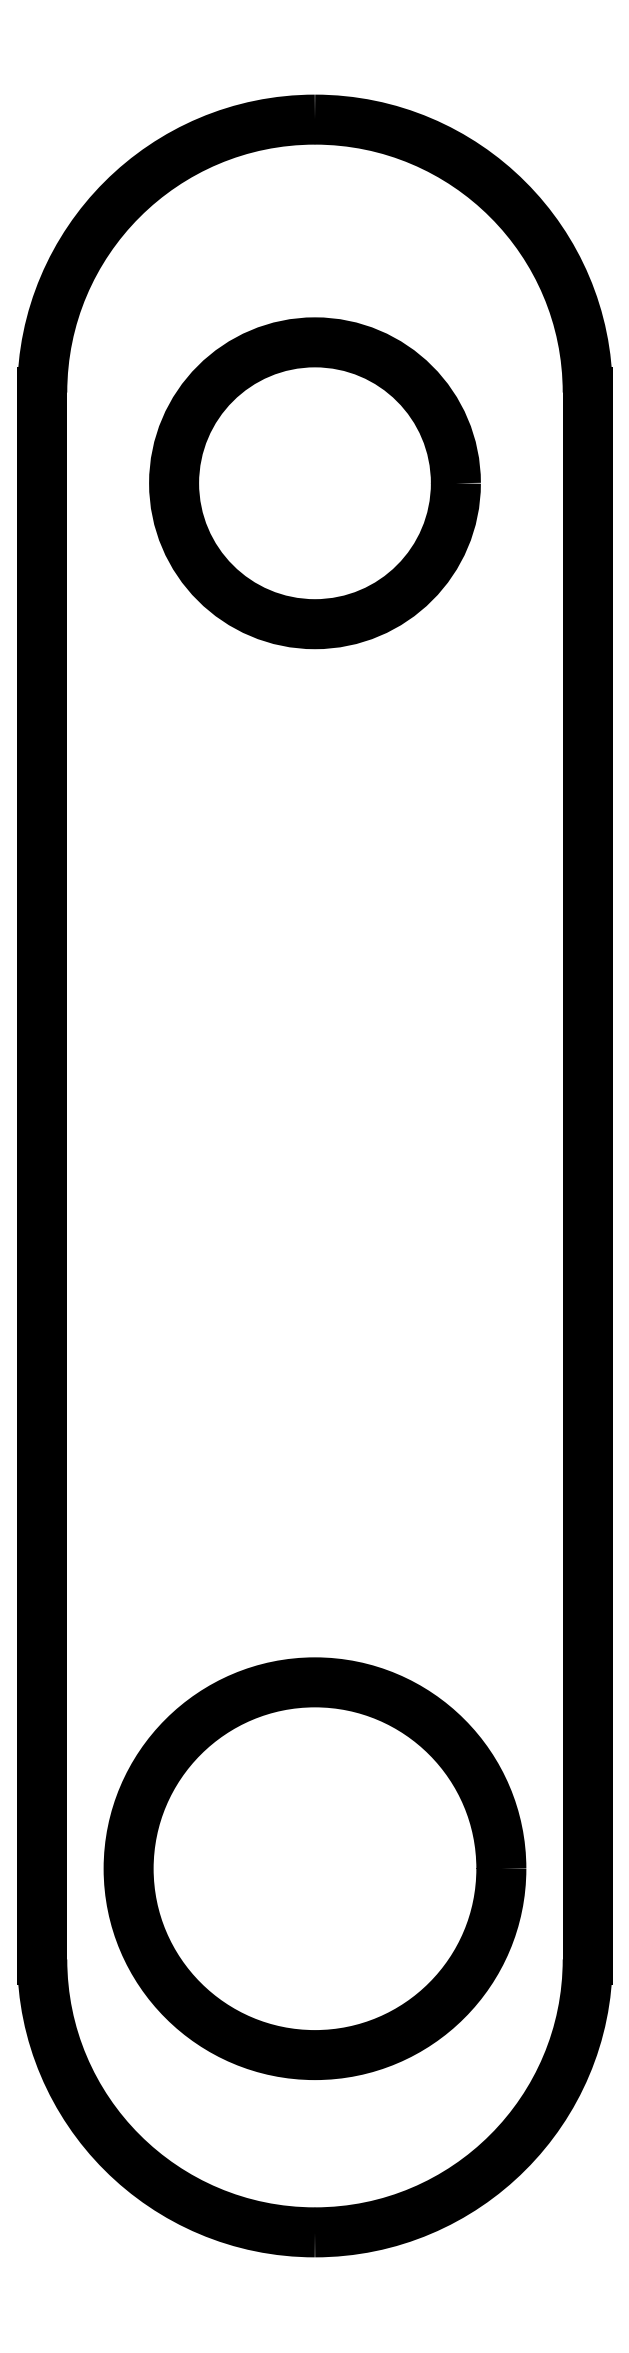
<metadata>
{"format":"dxf","ext":"dxf","renderer":"ezdxf+matplotlib","layout":"modelspace","background":"white","min_lineweight":24,"dpi":150}
</metadata>
<code>
0
SECTION
2
ENTITIES
0
CIRCLE
8
0
10
-173.5
20
-143.4
30
0
40
2.05
210
-0
220
0
230
1
0
CIRCLE
8
0
10
-173.5
20
-128.1
30
0
40
1.55
210
-0
220
0
230
1
0
LINE
8
0
10
-173.5
20
-124.1
30
0
11
-173.5
21
-124.1
31
0
0
LINE
8
0
10
-173.5
20
-147.4
30
0
11
-173.5
21
-147.4
31
0
0
LINE
8
0
10
-176.5
20
-127.1
30
0
11
-176.5
21
-144.4
31
0
0
LINE
8
0
10
-170.5
20
-127.1
30
0
11
-170.5
21
-144.4
31
0
0
ARC
8
0
10
-173.5
20
-144.4
30
0
40
3
210
0
220
0
230
1
50
180
51
270
0
ARC
8
0
10
-173.5
20
-144.4
30
0
40
3
210
-0
220
0
230
1
50
270
51
360
0
ARC
8
0
10
-173.5
20
-127.1
30
0
40
3
210
0
220
-0
230
1
50
0
51
90
0
ARC
8
0
10
-173.5
20
-127.1
30
0
40
3
210
0
220
0
230
1
50
90
51
180
0
ENDSEC
0
EOF

</code>
